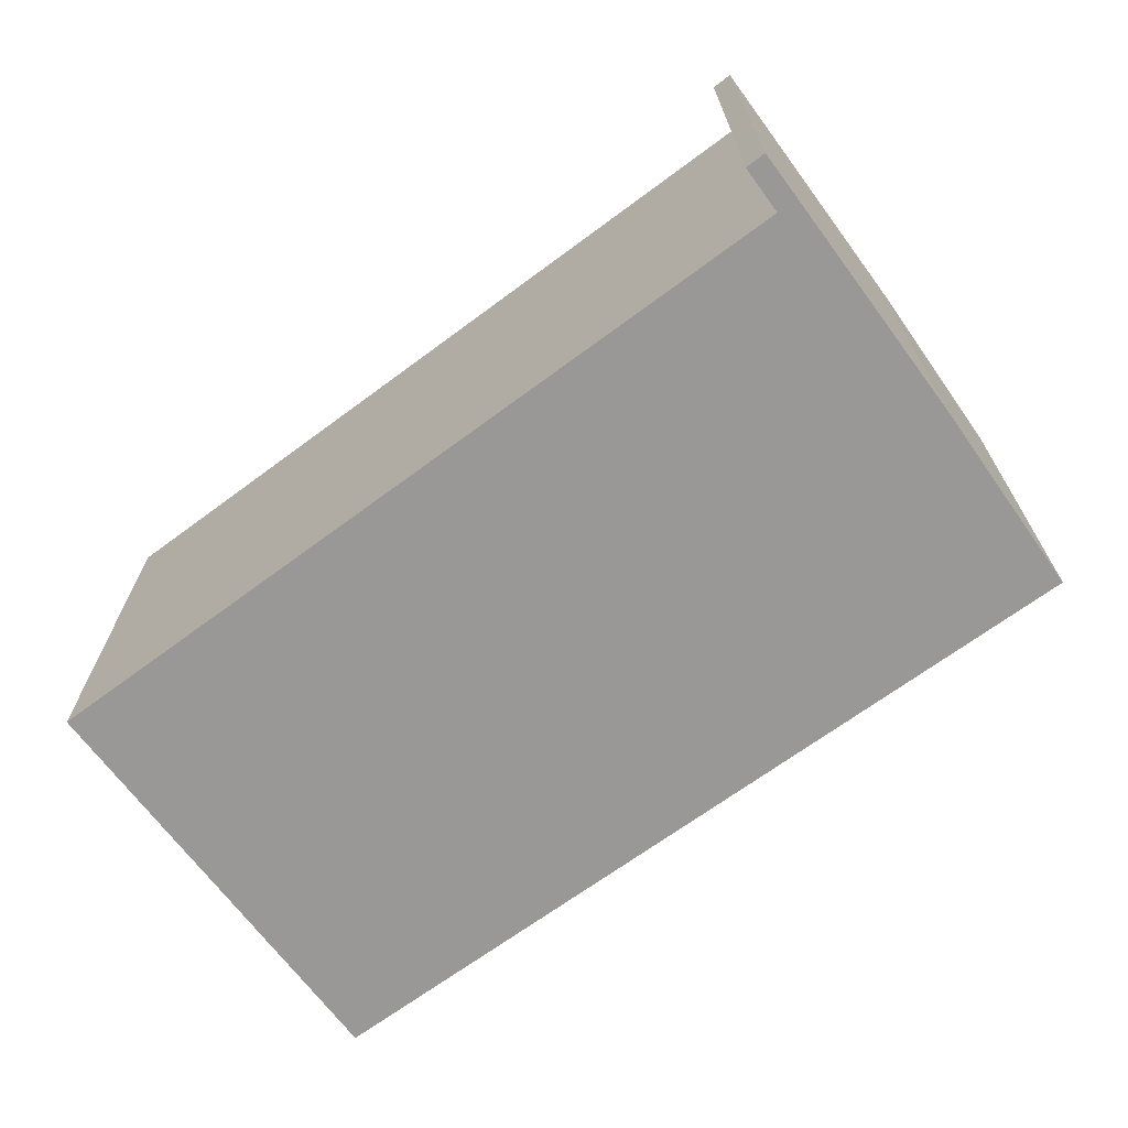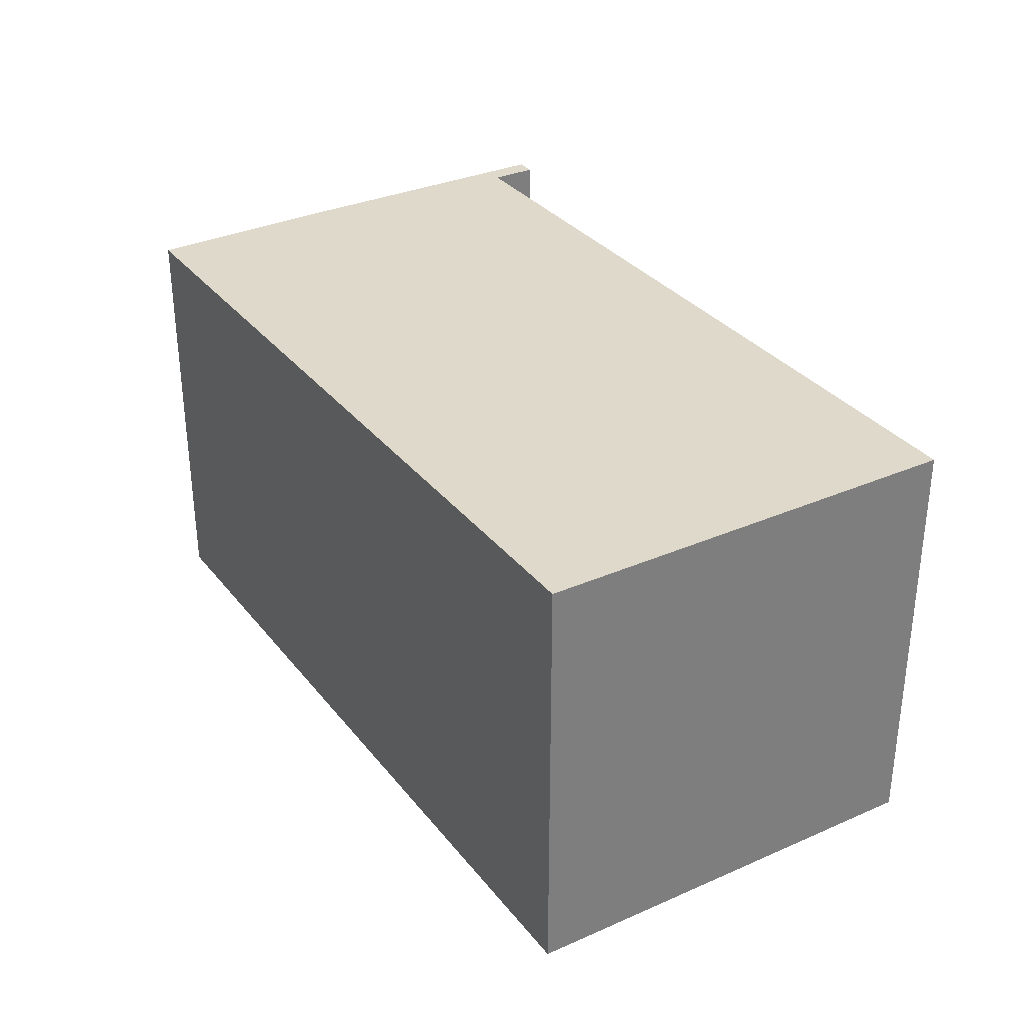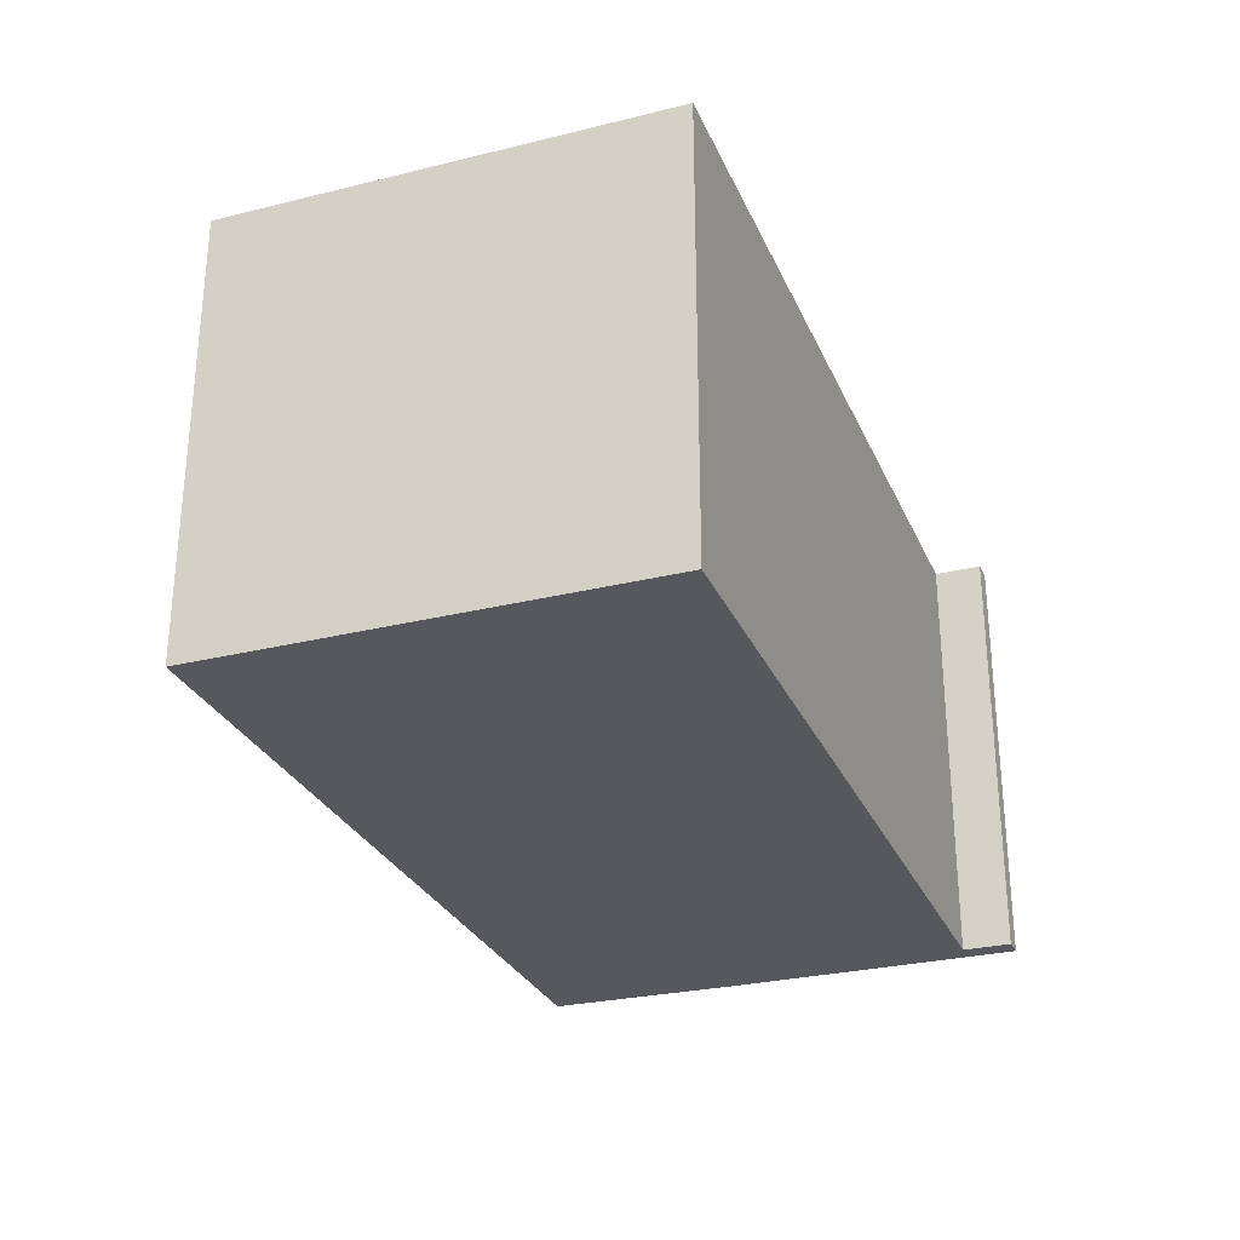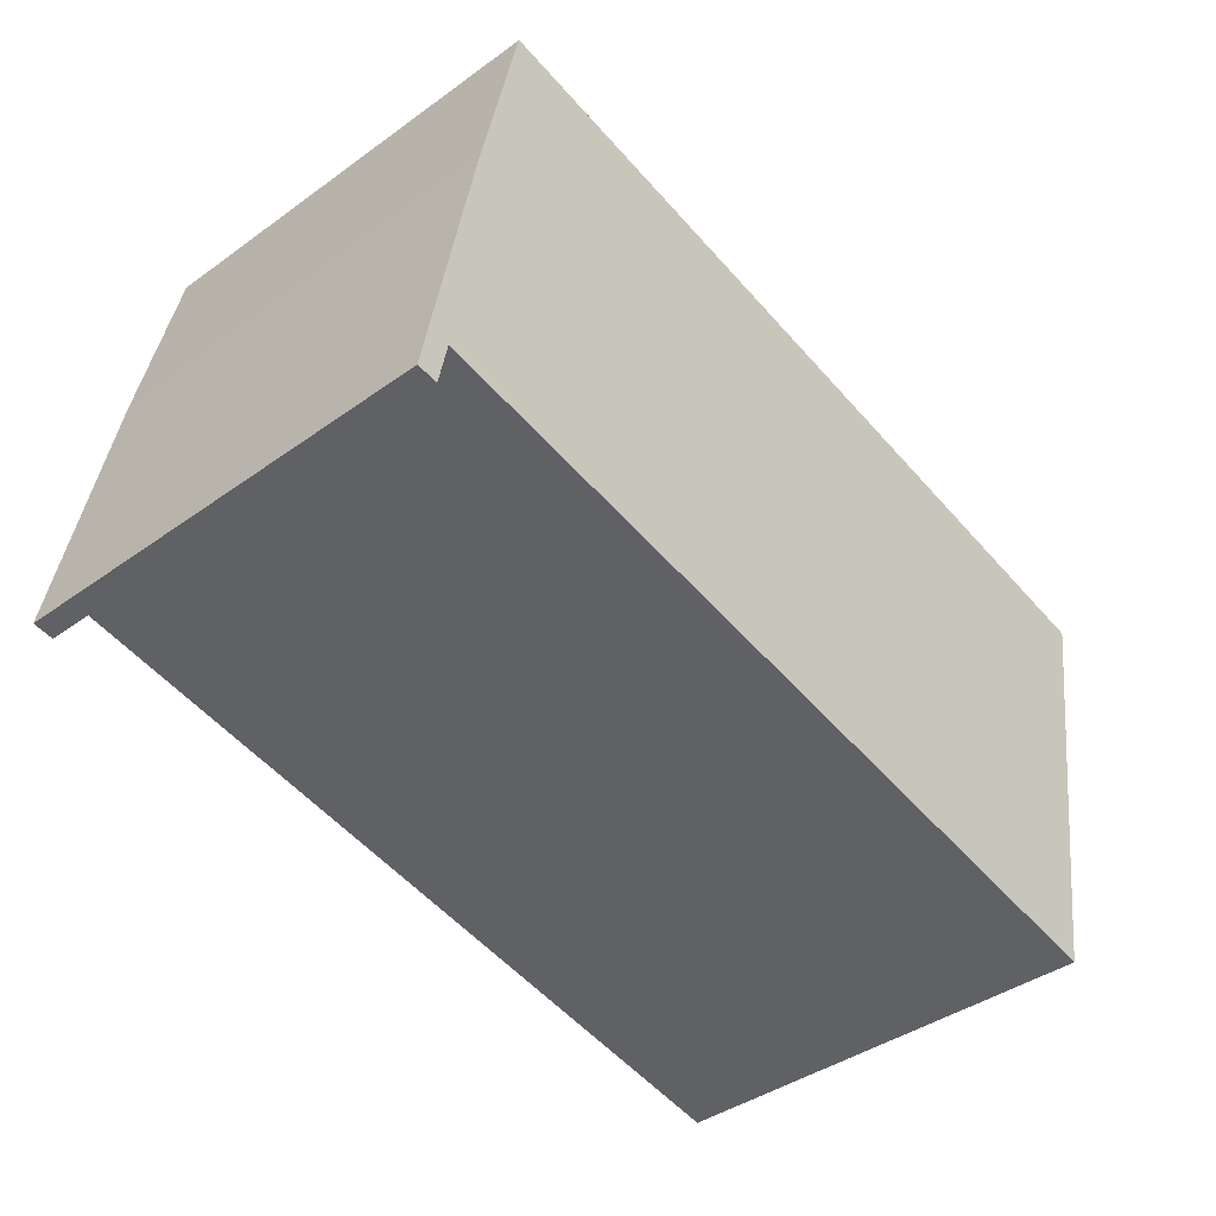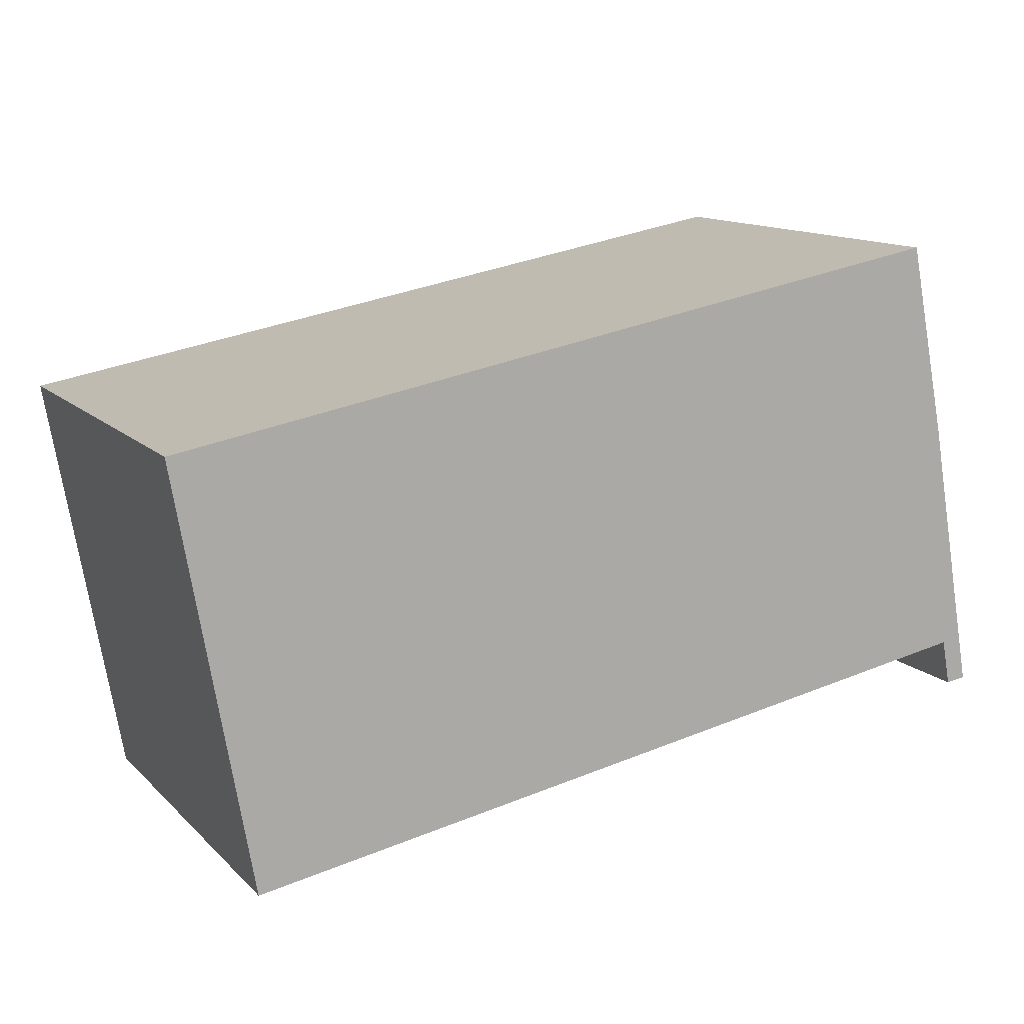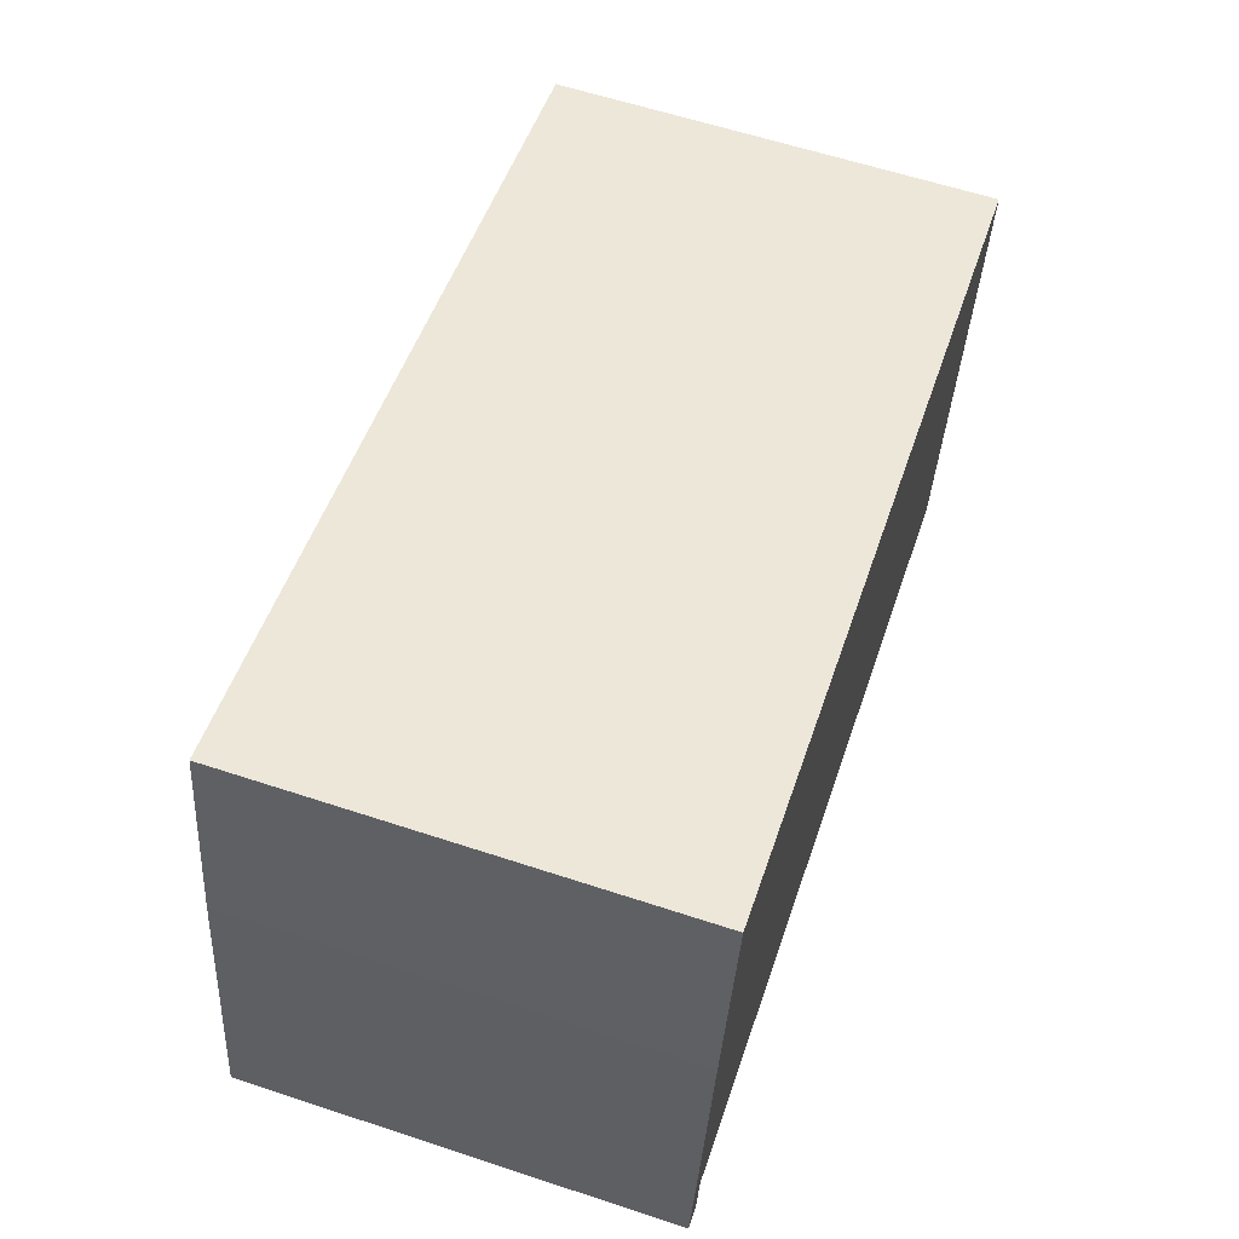
<metadata>
{"format":"obj","ext":"obj","renderer":"f3d","projection":"perspective","resolution":1024,"background":"white","views":[{"elev":-68.7,"azim":-133.4,"up":"+Y"},{"elev":32.3,"azim":68.5,"up":"+Y"},{"elev":-28.5,"azim":120.3,"up":"+Y"},{"elev":-41.2,"azim":-48.9,"up":"+Z"},{"elev":12.9,"azim":153.0,"up":"+Z"},{"elev":61.4,"azim":-71.5,"up":"+Z"}]}
</metadata>
<code>
v  0 10.39 6.363e-16
v  0.708 10.39 1.072
v  0.495 10.39 -0.073
v  1.224 10.39 6.883
v  21.91 10.39 8.038
v  20.09 10.39 -2.34
v  1.396 10.39 7.734
v  2.176 10.39 11.61
v  21.91 -4.922e-16 8.038
v  20.09 1.433e-16 -2.34
v  0.708 -6.564e-17 1.072
v  0.495 4.47e-18 -0.073
v  0 0 0
v  1.224 -4.215e-16 6.883
v  2.176 -7.108e-16 11.61
v  1.396 -4.736e-16 7.734
g defaultobject
f 1 2 3
f 2 1 4
f 2 5 6
f 5 2 4
f 5 4 7
f 5 7 8
f 9 6 5
f 6 9 10
f 11 3 2
f 3 11 12
f 10 2 6
f 2 10 11
f 12 1 3
f 1 12 13
f 13 4 1
f 4 13 14
f 14 7 4
f 7 14 8
f 8 14 15
f 15 14 16
f 15 5 8
f 5 15 9
f 9 11 10
f 11 9 14
f 14 9 16
f 16 9 15
f 11 13 12
f 13 11 14

</code>
